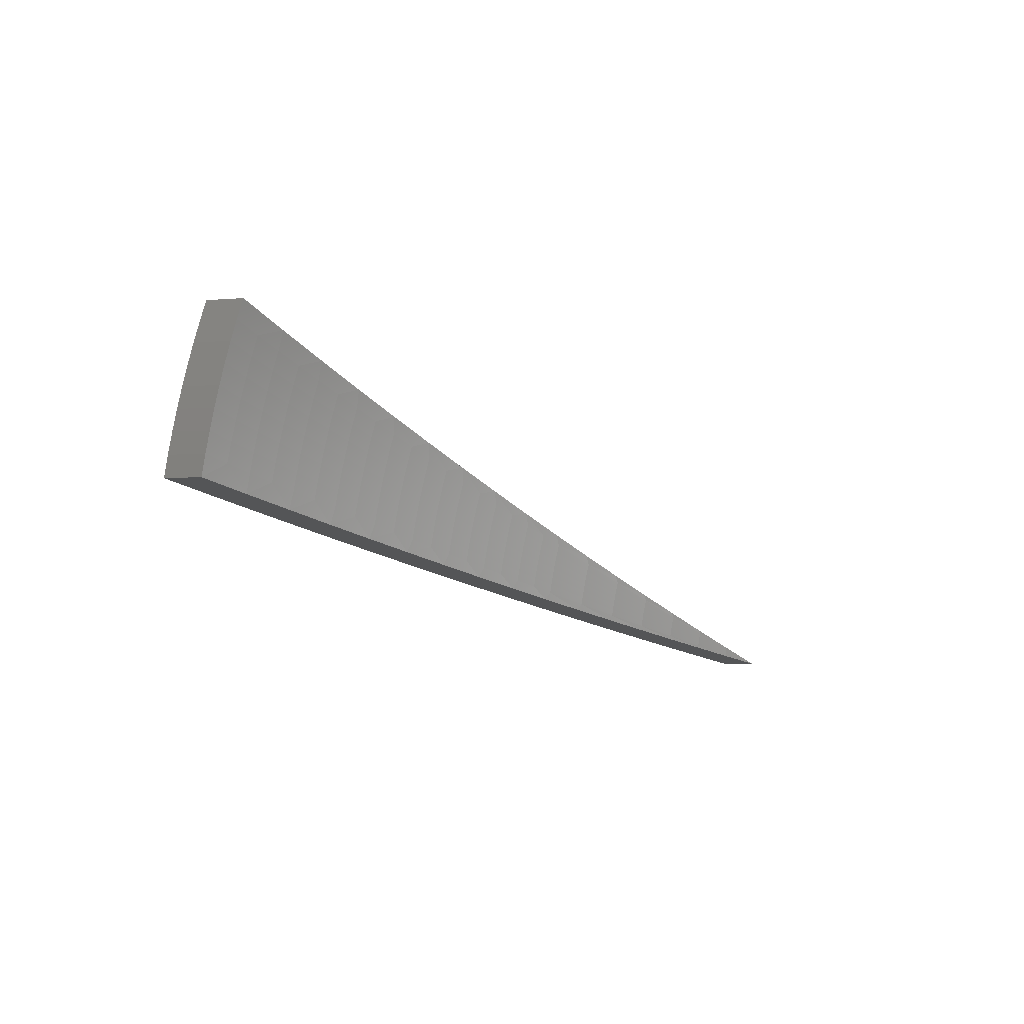
<metadata>
{"format":"stl","ext":"stl","renderer":"f3d","projection":"perspective","resolution":1024,"background":"white","views":[{"elev":-4.2,"azim":132.3,"up":"+Y"}]}
</metadata>
<code>
# stl→obj: 416 verts, 828 faces
v 1.747 0.6359 11.26
v 1.862 0.6778 11.24
v 1.818 0.6161 11.25
v 1.877 0.637 11.24
v 1.89 0.596 11.24
v 1.831 0.5758 11.25
v 1.903 0.5546 11.24
v 1.844 0.5355 11.25
v 1.914 0.513 11.24
v 1.856 0.4951 11.25
v 1.925 0.4711 11.24
v 1.867 0.4547 11.25
v 1.935 0.429 11.24
v 1.877 0.4144 11.25
v 1.944 0.3867 11.24
v 1.885 0.3741 11.25
v 1.952 0.3442 11.24
v 1.831 0.3229 11.26
v 1.71 0.3015 11.28
v 1.761 0.3495 11.27
v 1.823 0.3617 11.26
v 1.589 0.2802 11.3
v 1.638 0.3249 11.29
v 1.699 0.3372 11.28
v 1.753 0.3871 11.27
v 1.815 0.4007 11.26
v 1.805 0.4397 11.26
v 1.468 0.2588 11.32
v 1.514 0.3004 11.31
v 1.576 0.3126 11.3
v 1.63 0.3599 11.29
v 1.692 0.3735 11.28
v 1.683 0.4099 11.28
v 1.744 0.4248 11.27
v 1.734 0.4625 11.27
v 1.795 0.4788 11.26
v 1.784 0.5178 11.26
v 1.346 0.2373 11.34
v 1.391 0.2759 11.33
v 1.452 0.2881 11.32
v 1.507 0.3327 11.31
v 1.568 0.3463 11.3
v 1.56 0.38 11.3
v 1.621 0.3949 11.29
v 1.612 0.43 11.29
v 1.673 0.4463 11.28
v 1.662 0.4827 11.28
v 1.723 0.5002 11.27
v 1.711 0.5379 11.27
v 1.771 0.5569 11.26
v 1.758 0.5958 11.26
v 1.224 0.2159 11.35
v 1.268 0.2515 11.35
v 1.329 0.2637 11.34
v 1.384 0.3056 11.33
v 1.446 0.3192 11.32
v 1.438 0.3503 11.32
v 1.499 0.3651 11.31
v 1.49 0.3976 11.31
v 1.551 0.4138 11.3
v 1.541 0.4475 11.3
v 1.602 0.4651 11.29
v 1.591 0.5001 11.29
v 1.651 0.519 11.28
v 1.638 0.5553 11.28
v 1.698 0.5755 11.27
v 1.632 0.5939 11.28
v 1.102 0.1944 11.37
v 1.145 0.2272 11.36
v 1.206 0.2393 11.35
v 1.262 0.2786 11.35
v 1.323 0.2921 11.34
v 1.316 0.3206 11.34
v 1.377 0.3354 11.33
v 1.369 0.3652 11.33
v 1.43 0.3814 11.32
v 1.421 0.4125 11.32
v 1.481 0.43 11.31
v 1.471 0.4624 11.31
v 1.531 0.4812 11.3
v 1.519 0.5149 11.3
v 1.579 0.5351 11.29
v 1.516 0.5518 11.3
v 0.9803 0.1729 11.38
v 1.023 0.2029 11.37
v 1.084 0.215 11.37
v 1.14 0.2517 11.36
v 1.201 0.2651 11.35
v 1.194 0.291 11.35
v 1.255 0.3058 11.35
v 1.248 0.3329 11.35
v 1.308 0.349 11.34
v 1.3 0.3775 11.34
v 1.36 0.395 11.33
v 1.351 0.4247 11.33
v 1.411 0.4435 11.32
v 1.4 0.4746 11.32
v 1.46 0.4947 11.31
v 1.4 0.5096 11.32
v 0.8581 0.1513 11.39
v 0.9009 0.1787 11.39
v 0.9618 0.1908 11.38
v 1.018 0.2248 11.37
v 1.079 0.2382 11.37
v 1.073 0.2614 11.37
v 1.134 0.2762 11.36
v 1.127 0.3007 11.36
v 1.188 0.3168 11.35
v 1.18 0.3426 11.35
v 1.24 0.3601 11.35
v 1.232 0.3872 11.35
v 1.291 0.4059 11.34
v 1.281 0.4343 11.34
v 1.341 0.4544 11.33
v 1.284 0.4674 11.34
v 0.84 0.1667 11.39
v 0.7358 0.1297 11.4
v 0.7187 0.1426 11.4
v 0.6134 0.1082 11.41
v 0.5977 0.1186 11.41
v 0.4909 0.08655 11.41
v 0.4772 0.09468 11.41
v 0.3683 0.06493 11.42
v 0.3572 0.07086 11.42
v 0.2456 0.0433 11.42
v 0.2376 0.04714 11.42
v 0.1228 0.02165 11.42
v 0.1185 0.02352 11.42
v -6.781e-16 -8.117e-32 11.43
v 0.2343 0.08528 11.42
v 0.2291 0.07764 11.42
v 0.1172 0.04265 11.42
v 0.1143 0.03874 11.42
v 0.3443 0.1167 11.42
v 0.3514 0.1279 11.42
v 0.4601 0.1559 11.41
v 0.4684 0.1705 11.41
v 0.5763 0.1953 11.41
v 0.5853 0.213 11.41
v 0.6928 0.2348 11.4
v 0.7021 0.2555 11.4
v 0.8099 0.2745 11.39
v 0.8188 0.298 11.39
v 0.8685 0.2944 11.39
v 0.9353 0.3404 11.38
v 0.9272 0.3143 11.38
v 0.9861 0.3342 11.37
v 0.9343 0.2937 11.38
v 0.9935 0.3124 11.37
v 0.9408 0.2731 11.38
v 1 0.2905 11.37
v 0.9468 0.2526 11.38
v 1.007 0.2686 11.37
v 0.9523 0.232 11.38
v 1.013 0.2467 11.37
v 0.9573 0.2114 11.38
v 1.052 0.3828 11.37
v 1.045 0.3542 11.37
v 1.053 0.331 11.37
v 1.06 0.3078 11.37
v 1.067 0.2846 11.37
v 1.104 0.3742 11.36
v 1.168 0.4252 11.35
v 1.163 0.3942 11.35
v 1.222 0.4142 11.35
v 1.172 0.3684 11.35
v 0.118 0.02605 11.42
v 0.1174 0.02859 11.42
v 0.1167 0.03113 11.42
v 0.116 0.03367 11.42
v 0.1152 0.0362 11.42
v 1.112 0.3497 11.36
v 1.12 0.3252 11.36
v 0.8751 0.2751 11.39
v 0.8812 0.2558 11.39
v 0.8868 0.2366 11.39
v 0.8919 0.2173 11.39
v 0.8966 0.198 11.39
v 0.816 0.2565 11.39
v 0.8217 0.2386 11.39
v 0.8269 0.2206 11.39
v 0.8317 0.2026 11.39
v 0.8361 0.1846 11.39
v 0.6981 0.2195 11.4
v 0.703 0.2041 11.4
v 0.7074 0.1887 11.4
v 0.7116 0.1733 11.4
v 0.7153 0.1579 11.4
v 0.5806 0.1825 11.41
v 0.5847 0.1698 11.41
v 0.5884 0.157 11.41
v 0.5918 0.1442 11.41
v 0.5949 0.1314 11.41
v 0.4636 0.1457 11.41
v 0.4668 0.1355 11.41
v 0.4698 0.1253 11.41
v 0.4725 0.1151 11.41
v 0.475 0.1049 11.41
v 0.347 0.1091 11.42
v 0.3494 0.1014 11.42
v 0.3516 0.09379 11.42
v 0.3536 0.08614 11.42
v 0.3555 0.0785 11.42
v 0.2308 0.07257 11.42
v 0.2324 0.06748 11.42
v 0.2339 0.06239 11.42
v 0.2353 0.05731 11.42
v 0.2365 0.05222 11.42
v 1.967 0.3469 11.33
v 1.846 0.3254 11.35
v 1.724 0.3039 11.37
v 1.601 0.2824 11.39
v 1.479 0.2608 11.41
v 1.357 0.2392 11.43
v 1.234 0.2176 11.44
v 1.111 0.1959 11.46
v 0.988 0.1742 11.47
v 0.8649 0.1525 11.48
v 0.7416 0.1308 11.49
v 0.6182 0.109 11.5
v 0.4947 0.08723 11.5
v 0.3712 0.06544 11.51
v 0.2475 0.04364 11.51
v 0.1238 0.02183 11.51
v -6.837e-16 -8.185e-32 11.52
v 1.9 0.377 11.34
v 1.959 0.3897 11.33
v 1.891 0.4176 11.34
v 1.95 0.4324 11.33
v 1.881 0.4583 11.34
v 1.94 0.4748 11.33
v 1.871 0.499 11.34
v 1.929 0.517 11.33
v 1.859 0.5397 11.34
v 1.918 0.559 11.33
v 1.846 0.5803 11.34
v 1.905 0.6007 11.33
v 1.832 0.6209 11.34
v 1.891 0.6421 11.33
v 1.877 0.6832 11.33
v 1.761 0.6409 11.35
v 1.772 0.6005 11.35
v 1.785 0.5612 11.35
v 1.798 0.5219 11.35
v 1.809 0.4826 11.35
v 1.82 0.4432 11.35
v 1.829 0.4039 11.35
v 1.838 0.3646 11.35
v 1.775 0.3522 11.36
v 1.713 0.3398 11.37
v 1.65 0.3274 11.38
v 1.643 0.3627 11.38
v 1.581 0.349 11.39
v 1.572 0.383 11.39
v 1.511 0.368 11.4
v 1.502 0.4007 11.4
v 1.441 0.3844 11.41
v 1.432 0.4157 11.41
v 1.371 0.3981 11.42
v 1.362 0.4281 11.42
v 1.301 0.4091 11.43
v 1.292 0.4378 11.43
v 1.232 0.4175 11.44
v 1.294 0.4711 11.43
v 1.177 0.4285 11.44
v 1.712 0.5801 11.36
v 1.645 0.5986 11.37
v 1.651 0.5597 11.37
v 1.591 0.5393 11.38
v 1.664 0.5231 11.37
v 1.603 0.5041 11.38
v 1.675 0.4865 11.37
v 1.614 0.4687 11.38
v 1.686 0.4498 11.37
v 1.625 0.4334 11.38
v 1.696 0.4131 11.37
v 1.634 0.3981 11.38
v 1.705 0.3764 11.37
v 1.528 0.5561 11.39
v 1.531 0.5189 11.39
v 1.543 0.485 11.39
v 1.554 0.4511 11.39
v 1.563 0.417 11.39
v 1.471 0.4986 11.4
v 1.411 0.5137 11.41
v 1.411 0.4783 11.41
v 1.351 0.458 11.42
v 1.422 0.447 11.41
v 1.06 0.3858 11.46
v 1.113 0.3771 11.45
v 1.172 0.3973 11.44
v 1.241 0.3902 11.44
v 1.31 0.3805 11.43
v 1.38 0.3681 11.42
v 1.449 0.353 11.41
v 1.519 0.3354 11.4
v 1.588 0.3151 11.39
v 0.9427 0.3431 11.47
v 0.9938 0.3368 11.46
v 1.053 0.357 11.46
v 1.121 0.3525 11.45
v 1.181 0.3713 11.44
v 1.189 0.3453 11.44
v 1.25 0.3629 11.44
v 1.258 0.3355 11.44
v 1.319 0.3518 11.43
v 1.326 0.3231 11.43
v 1.388 0.3381 11.42
v 1.395 0.3081 11.42
v 1.457 0.3217 11.41
v 1.464 0.2904 11.41
v 1.526 0.3027 11.4
v 0.8252 0.3004 11.48
v 0.8753 0.2967 11.48
v 0.9345 0.3167 11.47
v 1.001 0.3148 11.46
v 1.061 0.3336 11.46
v 1.069 0.3103 11.46
v 1.129 0.3278 11.45
v 1.136 0.3031 11.45
v 1.197 0.3193 11.44
v 1.204 0.2932 11.44
v 1.265 0.3082 11.44
v 1.272 0.2808 11.44
v 1.333 0.2944 11.43
v 1.34 0.2658 11.43
v 1.402 0.2781 11.42
v 0.8162 0.2766 11.48
v 0.7076 0.2575 11.49
v 0.6983 0.2367 11.49
v 0.5899 0.2147 11.5
v 0.5808 0.1968 11.5
v 0.4721 0.1718 11.5
v 0.4637 0.1572 11.5
v 0.3541 0.1289 11.51
v 0.3471 0.1176 11.51
v 0.2362 0.08595 11.51
v 0.2309 0.07825 11.51
v 0.1181 0.04299 11.51
v 0.1152 0.03904 11.51
v 0.2395 0.04751 11.51
v 0.1195 0.0237 11.51
v 0.36 0.07142 11.51
v 0.481 0.09542 11.5
v 0.6024 0.1195 11.5
v 0.7243 0.1437 11.49
v 0.8466 0.168 11.48
v 0.9079 0.1801 11.48
v 0.9694 0.1923 11.47
v 1.031 0.2045 11.46
v 0.9648 0.213 11.47
v 1.026 0.2265 11.46
v 0.9598 0.2338 11.47
v 1.021 0.2486 11.46
v 0.9542 0.2545 11.47
v 1.015 0.2707 11.46
v 0.9482 0.2753 11.47
v 1.008 0.2928 11.46
v 0.9416 0.296 11.47
v 1.092 0.2167 11.46
v 1.087 0.2401 11.46
v 1.082 0.2635 11.46
v 1.075 0.2869 11.46
v 1.154 0.229 11.45
v 1.216 0.2412 11.44
v 1.278 0.2535 11.44
v 1.21 0.2672 11.44
v 0.1161 0.03649 11.51
v 0.1169 0.03393 11.51
v 0.1176 0.03137 11.51
v 0.1183 0.02882 11.51
v 0.1189 0.02626 11.51
v 1.767 0.3901 11.36
v 1.758 0.4281 11.36
v 1.748 0.4662 11.36
v 1.736 0.5042 11.36
v 1.724 0.5422 11.36
v 1.149 0.2536 11.45
v 1.143 0.2783 11.45
v 0.9037 0.1995 11.48
v 0.899 0.219 11.48
v 0.8938 0.2384 11.48
v 0.8881 0.2579 11.48
v 0.882 0.2773 11.48
v 0.8427 0.1861 11.48
v 0.8383 0.2042 11.48
v 0.8334 0.2223 11.48
v 0.8281 0.2404 11.48
v 0.8224 0.2586 11.48
v 0.7209 0.1592 11.49
v 0.7172 0.1747 11.49
v 0.713 0.1902 11.49
v 0.7085 0.2057 11.49
v 0.7036 0.2212 11.49
v 0.5996 0.1324 11.5
v 0.5965 0.1453 11.5
v 0.593 0.1582 11.5
v 0.5893 0.1711 11.5
v 0.5852 0.184 11.5
v 0.4787 0.1057 11.5
v 0.4762 0.116 11.5
v 0.4735 0.1263 11.5
v 0.4705 0.1366 11.5
v 0.4672 0.1469 11.5
v 0.3583 0.07911 11.51
v 0.3564 0.08682 11.51
v 0.3544 0.09453 11.51
v 0.3521 0.1022 11.51
v 0.3497 0.1099 11.51
v 0.2384 0.05263 11.51
v 0.2371 0.05776 11.51
v 0.2357 0.06289 11.51
v 0.2343 0.06801 11.51
v 0.2326 0.07314 11.51
v 1.493 0.4334 11.4
v 1.482 0.466 11.4
f 1 2 3
f 3 2 4
f 3 4 5
f 3 5 6
f 6 5 7
f 6 7 8
f 8 7 9
f 8 9 10
f 10 9 11
f 10 11 12
f 12 11 13
f 12 13 14
f 14 13 15
f 14 15 16
f 16 15 17
f 16 17 18
f 19 20 18
f 18 20 21
f 18 21 16
f 16 21 14
f 22 23 19
f 19 23 24
f 19 24 20
f 20 24 25
f 20 25 26
f 26 25 27
f 26 27 12
f 12 27 10
f 28 29 22
f 22 29 30
f 22 30 23
f 23 30 31
f 23 31 32
f 32 31 33
f 32 33 34
f 34 33 35
f 34 35 36
f 36 35 37
f 36 37 8
f 8 37 6
f 38 39 28
f 28 39 40
f 28 40 29
f 29 40 41
f 29 41 42
f 42 41 43
f 42 43 44
f 44 43 45
f 44 45 46
f 46 45 47
f 46 47 48
f 48 47 49
f 48 49 50
f 50 49 51
f 50 51 3
f 3 51 1
f 52 53 38
f 38 53 54
f 38 54 39
f 39 54 55
f 39 55 56
f 56 55 57
f 56 57 58
f 58 57 59
f 58 59 60
f 60 59 61
f 60 61 62
f 62 61 63
f 62 63 64
f 64 63 65
f 64 65 66
f 66 65 67
f 66 67 1
f 68 69 52
f 52 69 70
f 52 70 53
f 53 70 71
f 53 71 72
f 72 71 73
f 72 73 74
f 74 73 75
f 74 75 76
f 76 75 77
f 76 77 78
f 78 77 79
f 78 79 80
f 80 79 81
f 80 81 82
f 82 81 83
f 82 83 67
f 84 85 68
f 68 85 86
f 68 86 69
f 69 86 87
f 69 87 88
f 88 87 89
f 88 89 90
f 90 89 91
f 90 91 92
f 92 91 93
f 92 93 94
f 94 93 95
f 94 95 96
f 96 95 97
f 96 97 98
f 98 97 99
f 98 99 83
f 100 101 84
f 84 101 102
f 84 102 85
f 85 102 103
f 85 103 104
f 104 103 105
f 104 105 106
f 106 105 107
f 106 107 108
f 108 107 109
f 108 109 110
f 110 109 111
f 110 111 112
f 112 111 113
f 112 113 114
f 114 113 115
f 114 115 99
f 101 100 116
f 116 100 117
f 116 117 118
f 118 117 119
f 118 119 120
f 120 119 121
f 120 121 122
f 122 121 123
f 122 123 124
f 124 123 125
f 124 125 126
f 126 125 127
f 126 127 128
f 128 127 129
f 130 131 132
f 132 131 133
f 132 133 129
f 131 130 134
f 134 130 135
f 134 135 136
f 136 135 137
f 136 137 138
f 138 137 139
f 138 139 140
f 140 139 141
f 140 141 142
f 142 141 143
f 142 143 144
f 144 143 145
f 144 145 146
f 146 145 147
f 146 147 148
f 148 147 149
f 148 149 150
f 150 149 151
f 150 151 152
f 152 151 153
f 152 153 154
f 154 153 155
f 154 155 156
f 156 155 103
f 156 103 102
f 145 157 147
f 147 157 158
f 147 158 149
f 149 158 159
f 149 159 151
f 151 159 160
f 151 160 153
f 153 160 161
f 153 161 155
f 155 161 105
f 155 105 103
f 158 157 162
f 162 157 163
f 162 163 164
f 164 163 165
f 164 165 166
f 166 165 111
f 166 111 109
f 163 115 165
f 165 115 113
f 165 113 111
f 128 129 167
f 167 129 168
f 168 129 169
f 169 129 170
f 170 129 171
f 171 129 133
f 66 1 51
f 82 67 65
f 64 66 49
f 49 66 51
f 98 83 81
f 80 82 63
f 63 82 65
f 114 99 97
f 96 98 79
f 79 98 81
f 112 114 95
f 95 114 97
f 159 158 162
f 162 164 172
f 172 164 166
f 172 166 173
f 173 166 109
f 173 109 107
f 144 146 174
f 174 146 148
f 174 148 175
f 175 148 150
f 175 150 176
f 176 150 152
f 176 152 177
f 177 152 154
f 177 154 178
f 178 154 156
f 178 156 101
f 101 156 102
f 142 144 179
f 179 144 174
f 179 174 180
f 180 174 175
f 180 175 181
f 181 175 176
f 181 176 182
f 182 176 177
f 182 177 183
f 183 177 178
f 183 178 116
f 116 178 101
f 140 142 184
f 184 142 179
f 184 179 185
f 185 179 180
f 185 180 186
f 186 180 181
f 186 181 187
f 187 181 182
f 187 182 188
f 188 182 183
f 188 183 118
f 118 183 116
f 138 140 189
f 189 140 184
f 189 184 190
f 190 184 185
f 190 185 191
f 191 185 186
f 191 186 192
f 192 186 187
f 192 187 193
f 193 187 188
f 193 188 120
f 120 188 118
f 136 138 194
f 194 138 189
f 194 189 195
f 195 189 190
f 195 190 196
f 196 190 191
f 196 191 197
f 197 191 192
f 197 192 198
f 198 192 193
f 198 193 122
f 122 193 120
f 134 136 199
f 199 136 194
f 199 194 200
f 200 194 195
f 200 195 201
f 201 195 196
f 201 196 202
f 202 196 197
f 202 197 203
f 203 197 198
f 203 198 124
f 124 198 122
f 171 133 131
f 131 134 204
f 204 134 199
f 204 199 205
f 205 199 200
f 205 200 206
f 206 200 201
f 206 201 207
f 207 201 202
f 207 202 208
f 208 202 203
f 208 203 126
f 126 203 124
f 3 6 50
f 50 6 37
f 50 37 48
f 48 37 35
f 48 35 46
f 46 35 33
f 46 33 44
f 44 33 31
f 44 31 42
f 42 31 30
f 42 30 29
f 62 64 47
f 47 64 49
f 78 80 61
f 61 80 63
f 94 96 77
f 77 96 79
f 110 112 93
f 93 112 95
f 160 159 172
f 172 159 162
f 160 172 173
f 170 171 204
f 204 171 131
f 170 204 205
f 60 62 45
f 45 62 47
f 76 78 59
f 59 78 61
f 92 94 75
f 75 94 77
f 108 110 91
f 91 110 93
f 161 160 173
f 161 173 107
f 169 170 205
f 169 205 206
f 8 10 36
f 36 10 27
f 36 27 34
f 34 27 25
f 34 25 32
f 32 25 24
f 32 24 23
f 58 60 43
f 43 60 45
f 74 76 57
f 57 76 59
f 90 92 73
f 73 92 75
f 106 108 89
f 89 108 91
f 105 161 107
f 168 169 206
f 168 206 207
f 56 58 41
f 41 58 43
f 72 74 55
f 55 74 57
f 88 90 71
f 71 90 73
f 104 106 87
f 87 106 89
f 167 168 207
f 167 207 208
f 12 14 26
f 26 14 21
f 26 21 20
f 39 56 40
f 40 56 41
f 53 72 54
f 54 72 55
f 69 88 70
f 70 88 71
f 85 104 86
f 86 104 87
f 128 167 208
f 128 208 126
f 17 209 18
f 18 209 19
f 19 209 22
f 22 209 210
f 22 210 28
f 28 210 211
f 28 211 38
f 38 211 212
f 38 212 52
f 52 212 213
f 52 213 68
f 68 213 214
f 68 214 84
f 84 214 215
f 84 215 100
f 100 215 216
f 100 216 117
f 117 216 217
f 117 217 119
f 119 217 218
f 119 218 219
f 119 219 121
f 121 219 220
f 121 220 123
f 123 220 221
f 123 221 125
f 125 221 222
f 125 222 223
f 125 223 127
f 127 223 224
f 127 224 129
f 129 224 225
f 210 209 226
f 226 209 227
f 226 227 228
f 228 227 229
f 228 229 230
f 230 229 231
f 230 231 232
f 232 231 233
f 232 233 234
f 234 233 235
f 234 235 236
f 236 235 237
f 236 237 238
f 238 237 239
f 238 239 240
f 240 241 238
f 238 241 242
f 238 242 236
f 236 242 243
f 236 243 234
f 234 243 244
f 234 244 232
f 232 244 245
f 232 245 230
f 230 245 246
f 230 246 228
f 228 246 247
f 228 247 226
f 226 247 248
f 226 248 210
f 210 248 249
f 210 249 211
f 211 249 250
f 211 250 251
f 251 250 252
f 251 252 253
f 253 252 254
f 253 254 255
f 255 254 256
f 255 256 257
f 257 256 258
f 257 258 259
f 259 258 260
f 259 260 261
f 261 260 262
f 261 262 263
f 263 262 264
f 263 264 265
f 242 241 266
f 266 241 267
f 266 267 268
f 268 267 269
f 268 269 270
f 270 269 271
f 270 271 272
f 272 271 273
f 272 273 274
f 274 273 275
f 274 275 276
f 276 275 277
f 276 277 278
f 278 277 252
f 278 252 250
f 267 279 269
f 269 279 280
f 269 280 271
f 271 280 281
f 271 281 273
f 273 281 282
f 273 282 275
f 275 282 283
f 275 283 277
f 277 283 254
f 277 254 252
f 280 279 284
f 284 279 285
f 284 285 286
f 286 285 287
f 286 287 288
f 288 287 260
f 288 260 258
f 285 264 287
f 287 264 262
f 287 262 260
f 289 290 265
f 265 290 291
f 265 291 263
f 263 291 292
f 263 292 261
f 261 292 293
f 261 293 259
f 259 293 294
f 259 294 257
f 257 294 295
f 257 295 255
f 255 295 296
f 255 296 253
f 253 296 297
f 253 297 251
f 251 297 212
f 251 212 211
f 298 299 289
f 289 299 300
f 289 300 290
f 290 300 301
f 290 301 302
f 302 301 303
f 302 303 304
f 304 303 305
f 304 305 306
f 306 305 307
f 306 307 308
f 308 307 309
f 308 309 310
f 310 309 311
f 310 311 312
f 312 311 213
f 312 213 212
f 313 314 298
f 298 314 315
f 298 315 299
f 299 315 316
f 299 316 317
f 317 316 318
f 317 318 319
f 319 318 320
f 319 320 321
f 321 320 322
f 321 322 323
f 323 322 324
f 323 324 325
f 325 324 326
f 325 326 327
f 327 326 214
f 327 214 213
f 314 313 328
f 328 313 329
f 328 329 330
f 330 329 331
f 330 331 332
f 332 331 333
f 332 333 334
f 334 333 335
f 334 335 336
f 336 335 337
f 336 337 338
f 338 337 339
f 338 339 340
f 340 339 225
f 223 341 224
f 224 341 342
f 224 342 225
f 341 223 343
f 343 223 222
f 343 222 344
f 344 222 221
f 344 221 345
f 345 221 220
f 345 220 346
f 346 220 219
f 346 219 347
f 347 219 218
f 347 218 348
f 348 218 217
f 348 217 349
f 349 217 350
f 349 350 351
f 351 350 352
f 351 352 353
f 353 352 354
f 353 354 355
f 355 354 356
f 355 356 357
f 357 356 358
f 357 358 359
f 359 358 316
f 359 316 315
f 217 216 350
f 350 216 360
f 350 360 352
f 352 360 361
f 352 361 354
f 354 361 362
f 354 362 356
f 356 362 363
f 356 363 358
f 358 363 318
f 358 318 316
f 360 216 364
f 364 216 215
f 364 215 365
f 365 215 366
f 365 366 367
f 367 366 324
f 367 324 322
f 215 214 366
f 366 214 326
f 366 326 324
f 340 225 368
f 368 225 369
f 369 225 370
f 370 225 371
f 371 225 372
f 372 225 342
f 278 250 249
f 249 248 373
f 373 248 247
f 373 247 374
f 374 247 246
f 374 246 375
f 375 246 245
f 375 245 376
f 376 245 244
f 376 244 377
f 377 244 243
f 377 243 266
f 266 243 242
f 312 212 297
f 327 213 311
f 310 312 296
f 296 312 297
f 325 327 309
f 309 327 311
f 361 360 364
f 364 365 378
f 378 365 367
f 378 367 379
f 379 367 322
f 379 322 320
f 348 349 380
f 380 349 351
f 380 351 381
f 381 351 353
f 381 353 382
f 382 353 355
f 382 355 383
f 383 355 357
f 383 357 384
f 384 357 359
f 384 359 314
f 314 359 315
f 347 348 385
f 385 348 380
f 385 380 386
f 386 380 381
f 386 381 387
f 387 381 382
f 387 382 388
f 388 382 383
f 388 383 389
f 389 383 384
f 389 384 328
f 328 384 314
f 346 347 390
f 390 347 385
f 390 385 391
f 391 385 386
f 391 386 392
f 392 386 387
f 392 387 393
f 393 387 388
f 393 388 394
f 394 388 389
f 394 389 330
f 330 389 328
f 345 346 395
f 395 346 390
f 395 390 396
f 396 390 391
f 396 391 397
f 397 391 392
f 397 392 398
f 398 392 393
f 398 393 399
f 399 393 394
f 399 394 332
f 332 394 330
f 344 345 400
f 400 345 395
f 400 395 401
f 401 395 396
f 401 396 402
f 402 396 397
f 402 397 403
f 403 397 398
f 403 398 404
f 404 398 399
f 404 399 334
f 334 399 332
f 343 344 405
f 405 344 400
f 405 400 406
f 406 400 401
f 406 401 407
f 407 401 402
f 407 402 408
f 408 402 403
f 408 403 409
f 409 403 404
f 409 404 336
f 336 404 334
f 372 342 341
f 341 343 410
f 410 343 405
f 410 405 411
f 411 405 406
f 411 406 412
f 412 406 407
f 412 407 413
f 413 407 408
f 413 408 414
f 414 408 409
f 414 409 338
f 338 409 336
f 276 278 373
f 373 278 249
f 276 373 374
f 308 310 295
f 295 310 296
f 323 325 307
f 307 325 309
f 362 361 378
f 378 361 364
f 362 378 379
f 371 372 410
f 410 372 341
f 371 410 411
f 274 276 374
f 274 374 375
f 256 254 283
f 306 308 294
f 294 308 295
f 321 323 305
f 305 323 307
f 363 362 379
f 363 379 320
f 370 371 411
f 370 411 412
f 272 274 375
f 272 375 376
f 256 283 415
f 415 283 282
f 415 282 416
f 416 282 281
f 416 281 284
f 284 281 280
f 304 306 293
f 293 306 294
f 319 321 303
f 303 321 305
f 318 363 320
f 369 370 412
f 369 412 413
f 270 272 376
f 270 376 377
f 288 258 415
f 415 258 256
f 288 415 416
f 302 304 292
f 292 304 293
f 317 319 301
f 301 319 303
f 368 369 413
f 368 413 414
f 268 270 377
f 268 377 266
f 286 288 416
f 286 416 284
f 290 302 291
f 291 302 292
f 299 317 300
f 300 317 301
f 340 368 414
f 340 414 338
f 2 1 240
f 240 1 67
f 240 67 83
f 240 83 241
f 241 83 99
f 241 99 267
f 267 99 115
f 267 115 279
f 279 115 163
f 279 163 285
f 285 163 157
f 285 157 264
f 264 157 145
f 264 145 265
f 265 145 143
f 265 143 289
f 289 143 141
f 289 141 298
f 298 141 139
f 298 139 313
f 313 139 329
f 329 139 137
f 329 137 331
f 331 137 135
f 331 135 333
f 333 135 130
f 333 130 335
f 335 130 337
f 337 130 132
f 337 132 339
f 339 132 129
f 339 129 225
f 2 240 4
f 4 240 239
f 4 239 5
f 5 239 237
f 5 237 7
f 7 237 235
f 7 235 9
f 9 235 233
f 9 233 11
f 11 233 231
f 11 231 13
f 13 231 229
f 13 229 15
f 15 229 227
f 15 227 17
f 17 227 209

</code>
